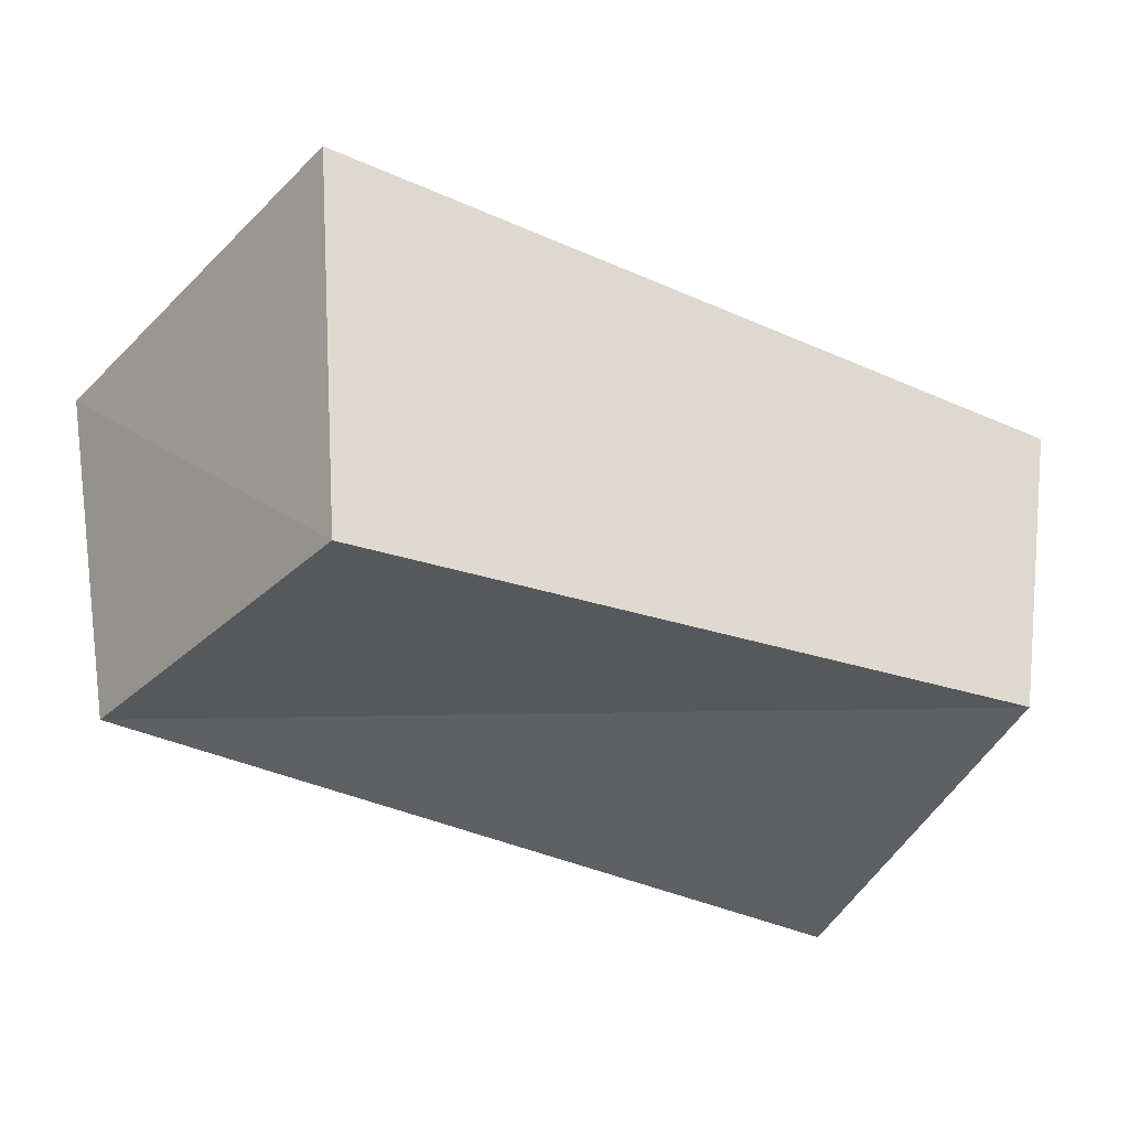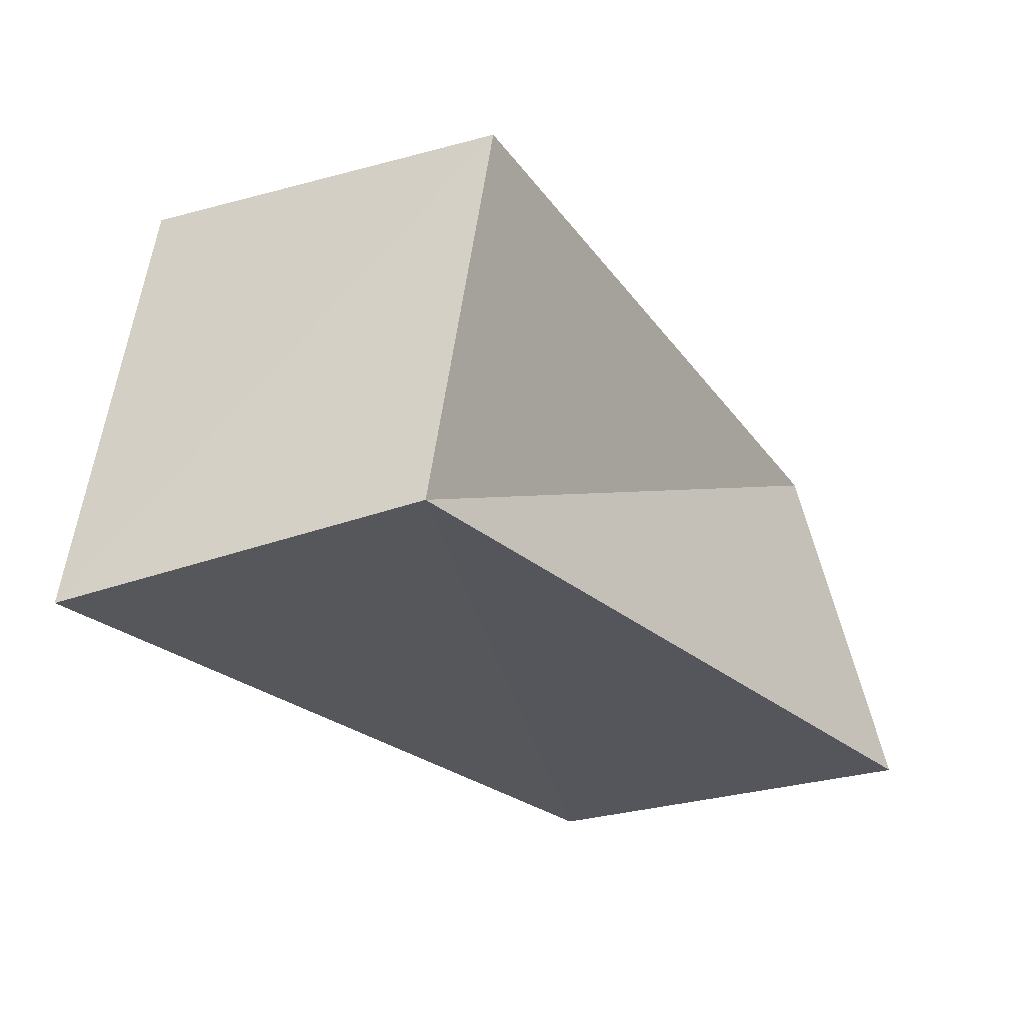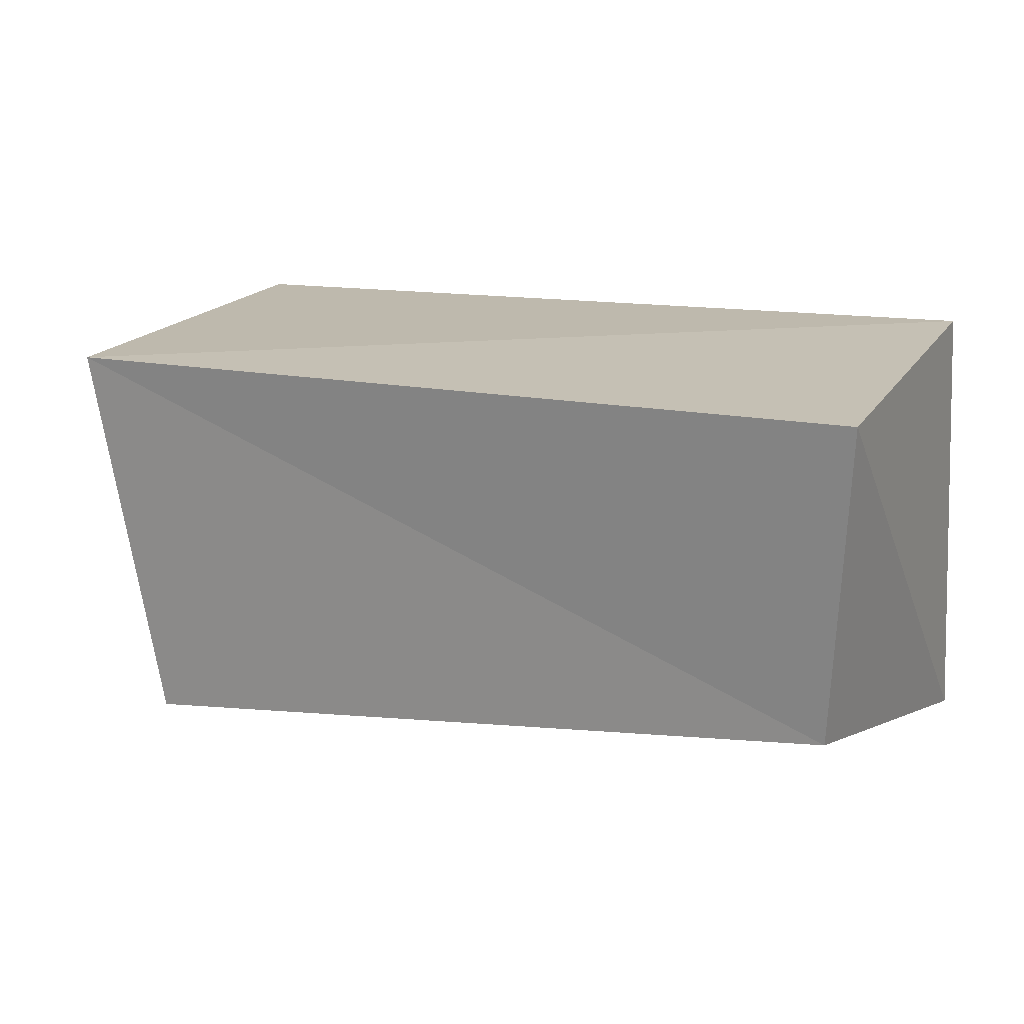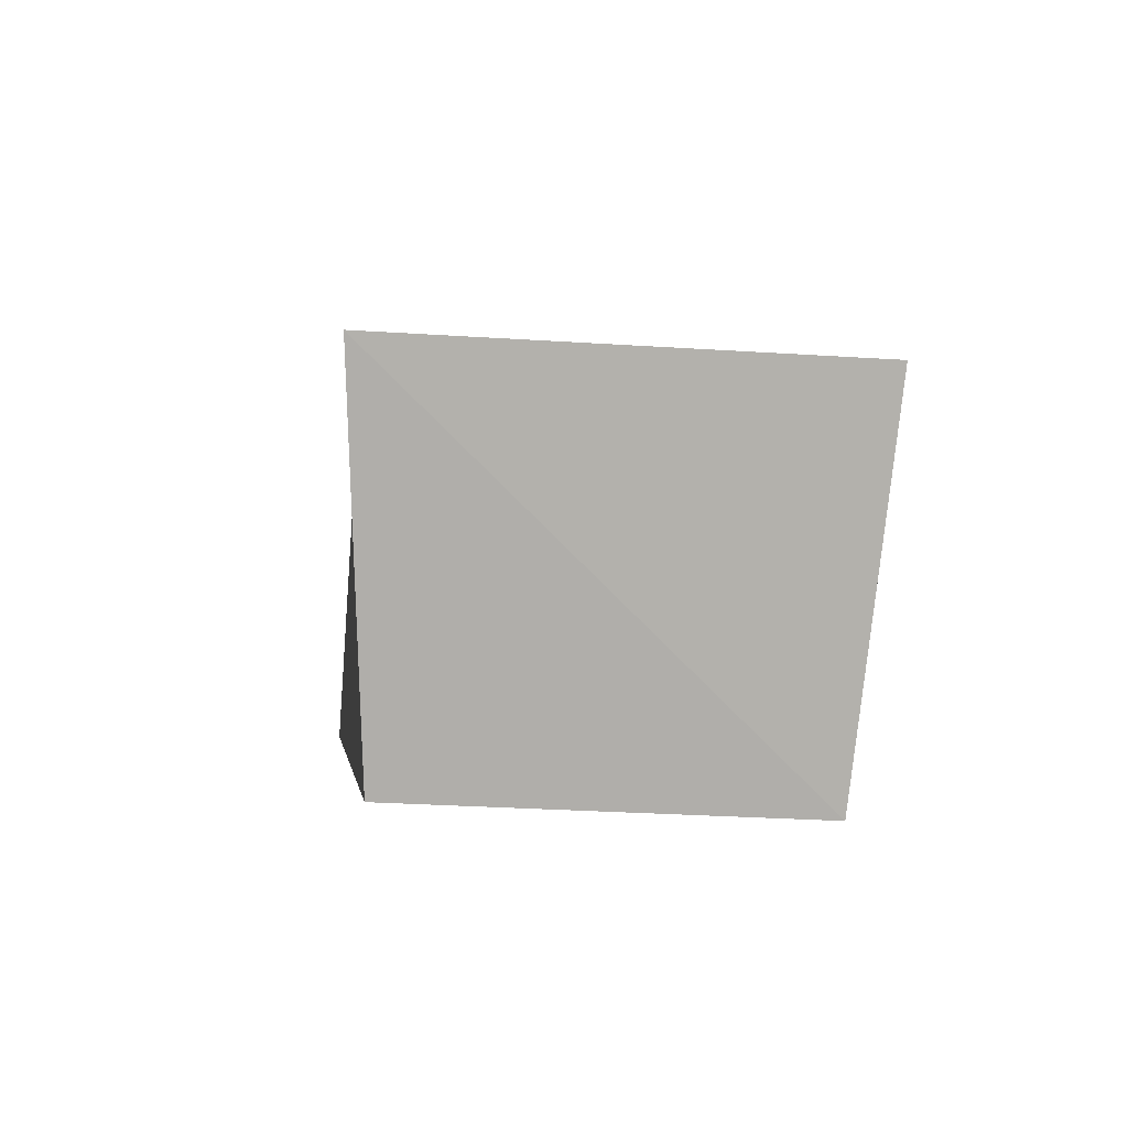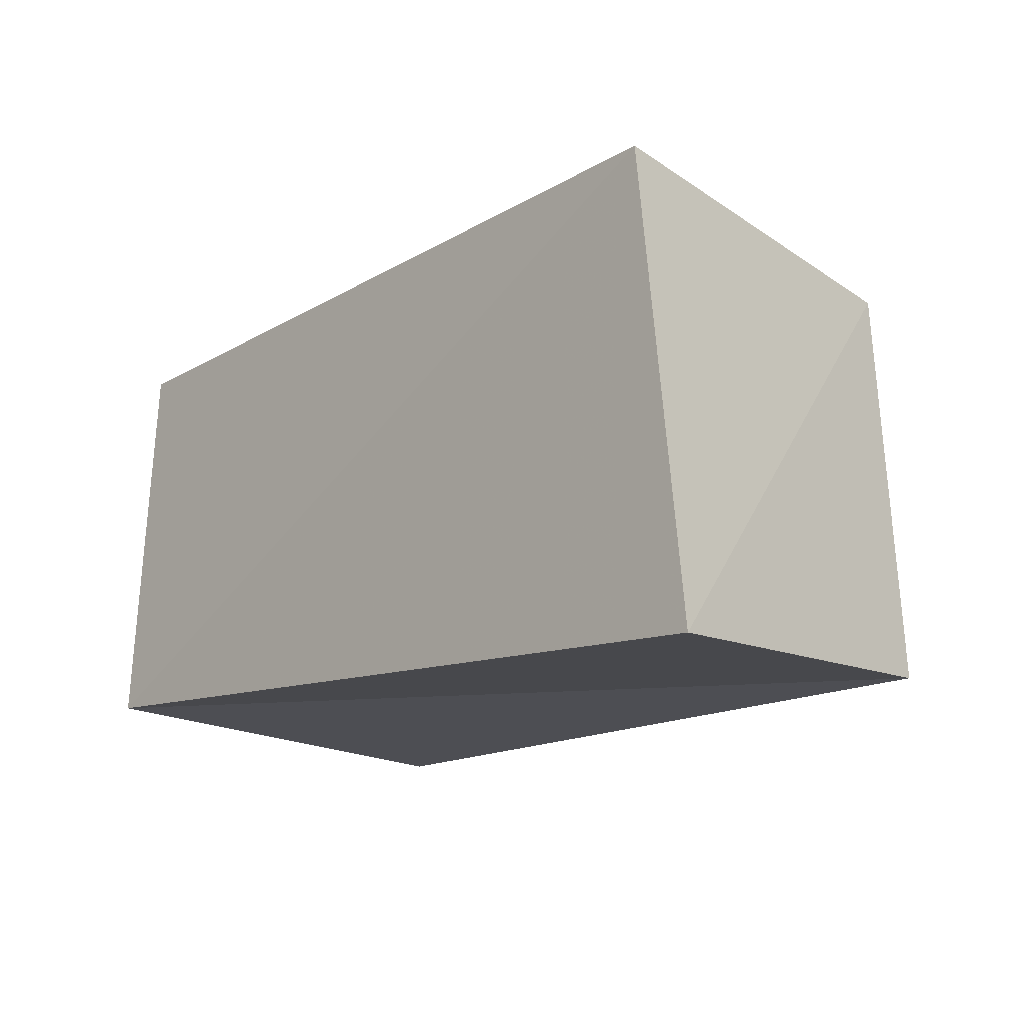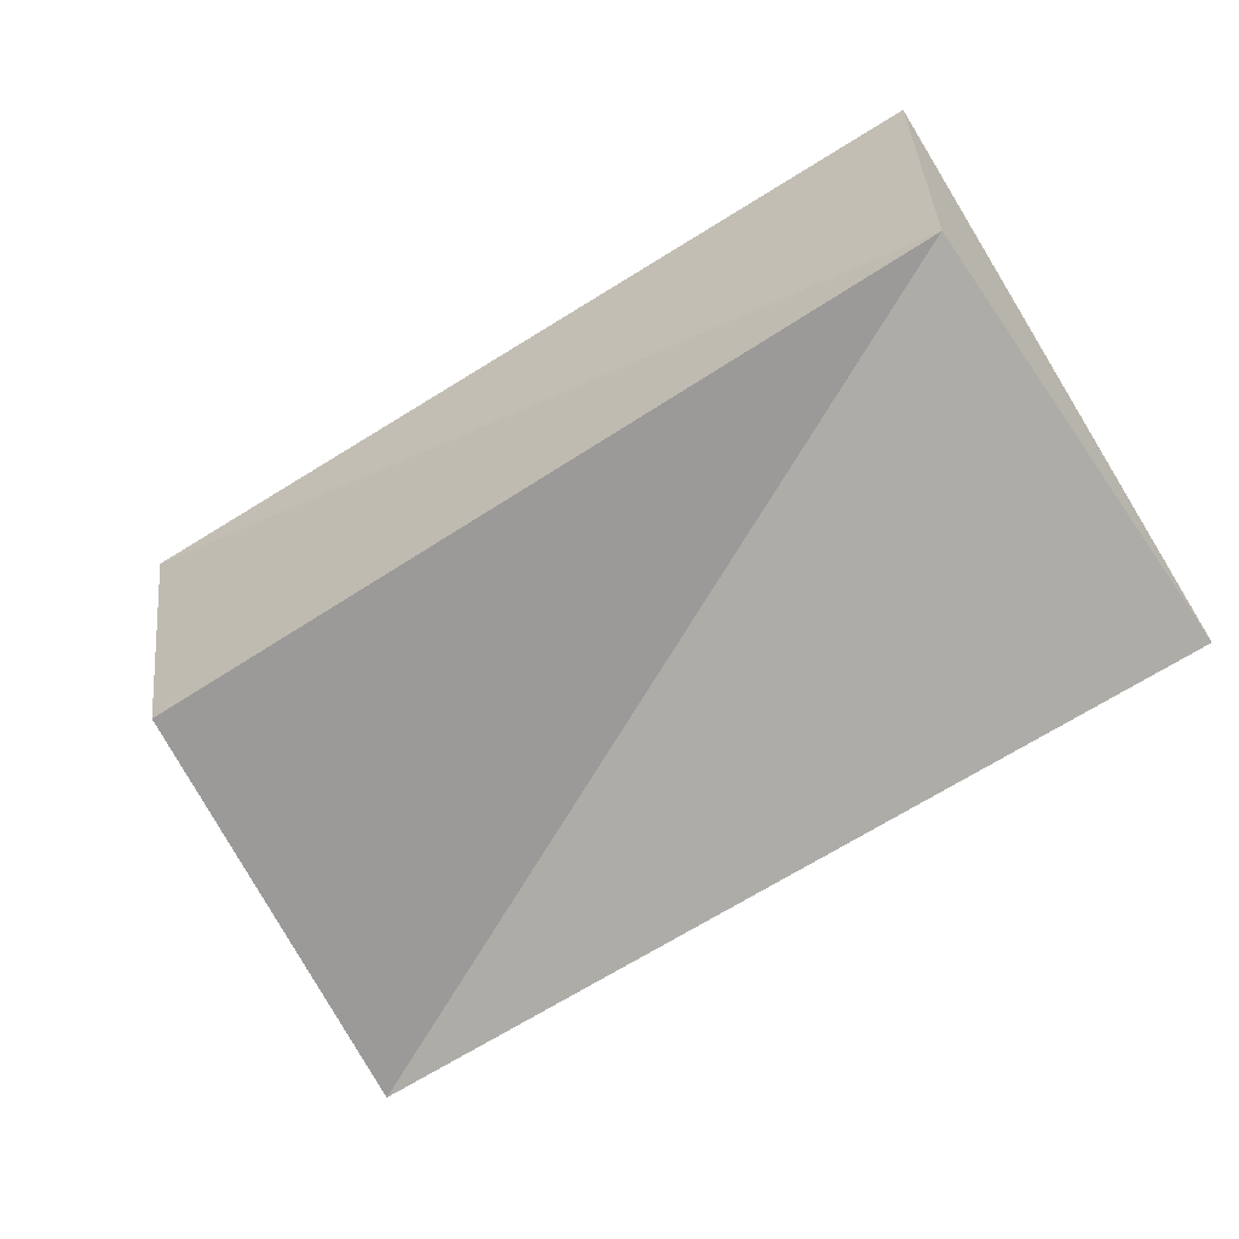
<metadata>
{"format":"obj","ext":"obj","renderer":"f3d","projection":"perspective","resolution":1024,"background":"white","views":[{"elev":-35.2,"azim":150.1,"up":"+Z"},{"elev":-28.7,"azim":125.4,"up":"+Y"},{"elev":14.7,"azim":-153.4,"up":"+Z"},{"elev":1.5,"azim":82.0,"up":"+Z"},{"elev":-15.7,"azim":49.6,"up":"+Y"},{"elev":-70.1,"azim":-147.7,"up":"+Z"}]}
</metadata>
<code>
v -0.04767 0.02522 0.01845
v 0.03781 0.02214 -0.02482
v 0.04364 0.02622 0.01805
v -0.0463 -0.02222 -0.02514
v 0.04344 -0.02315 -0.0214
v -0.04535 -0.01943 0.02211
v -0.04435 0.02052 -0.01626
v 0.05093 -0.02516 0.01961
f 6 1 4
f 5 6 4
f 4 1 7
f 7 5 4
f 6 3 1
f 8 6 5
f 8 3 6
f 1 3 7
f 2 5 7
f 7 3 2
f 2 8 5
f 3 8 2

</code>
